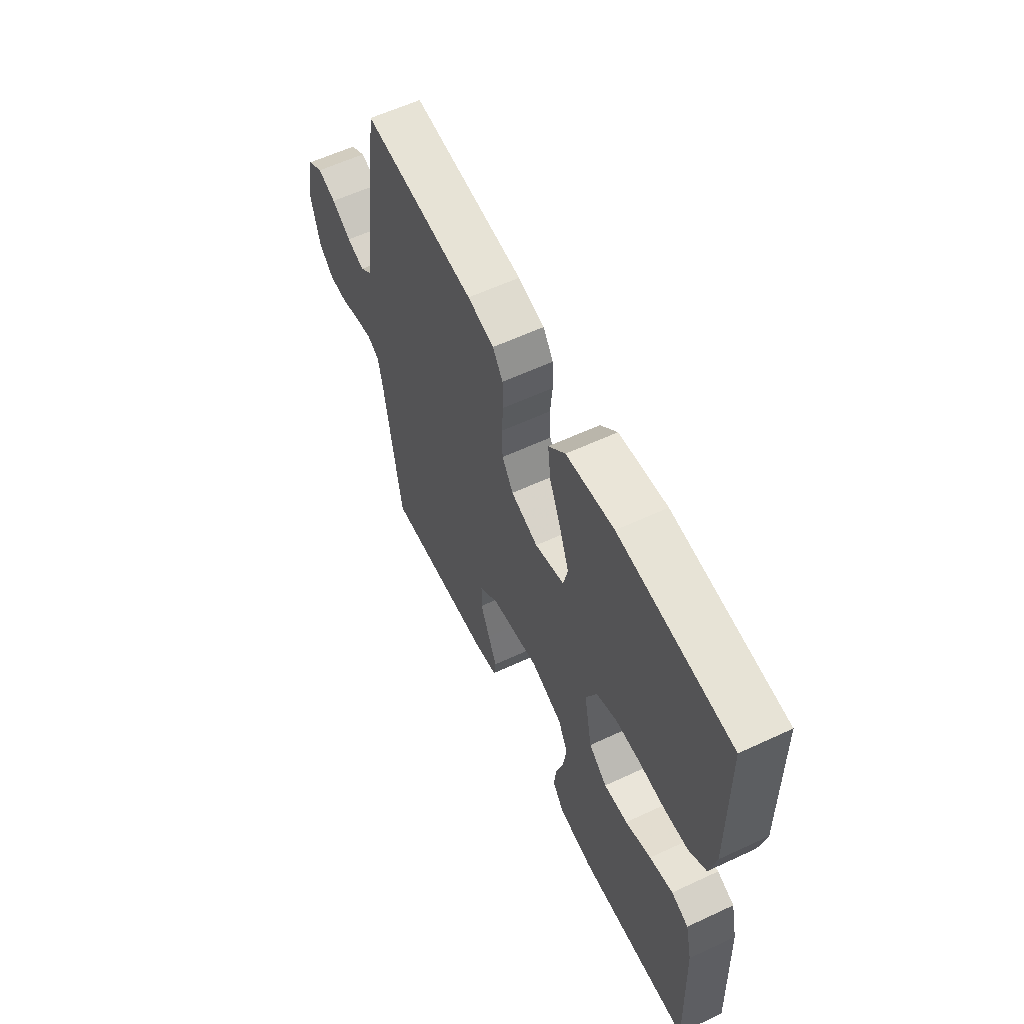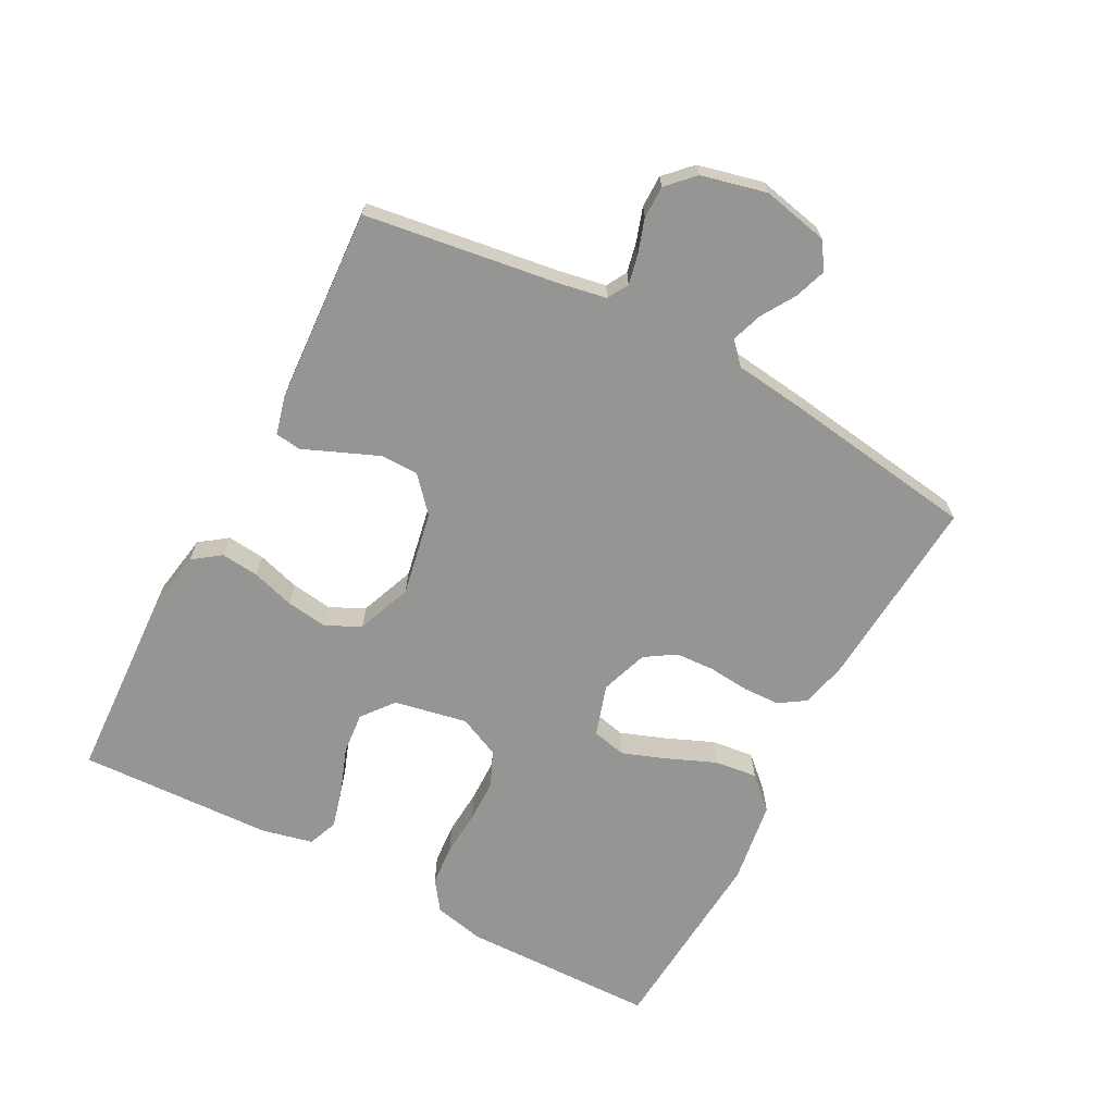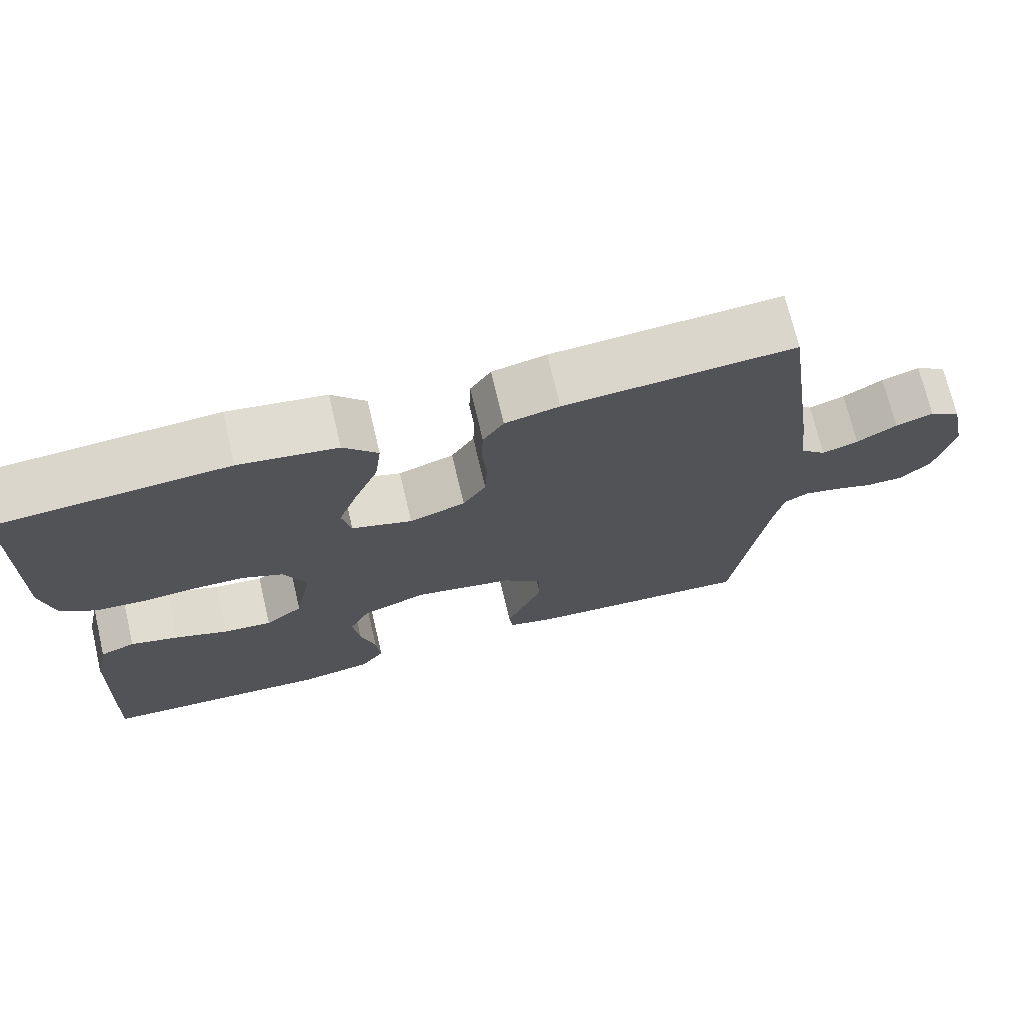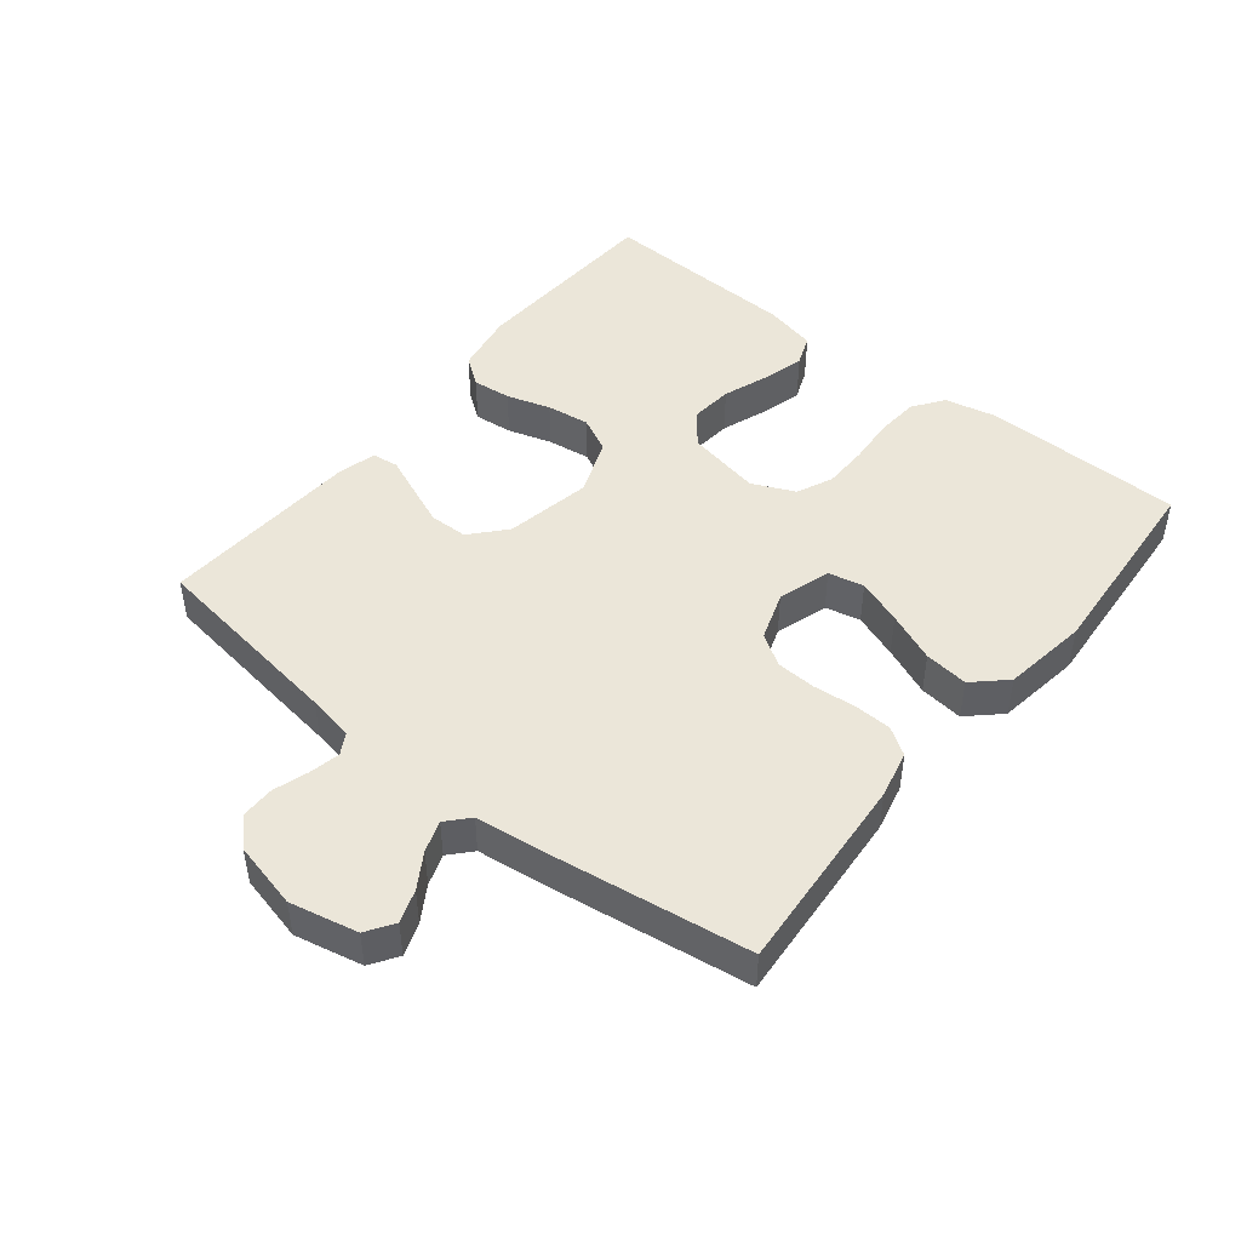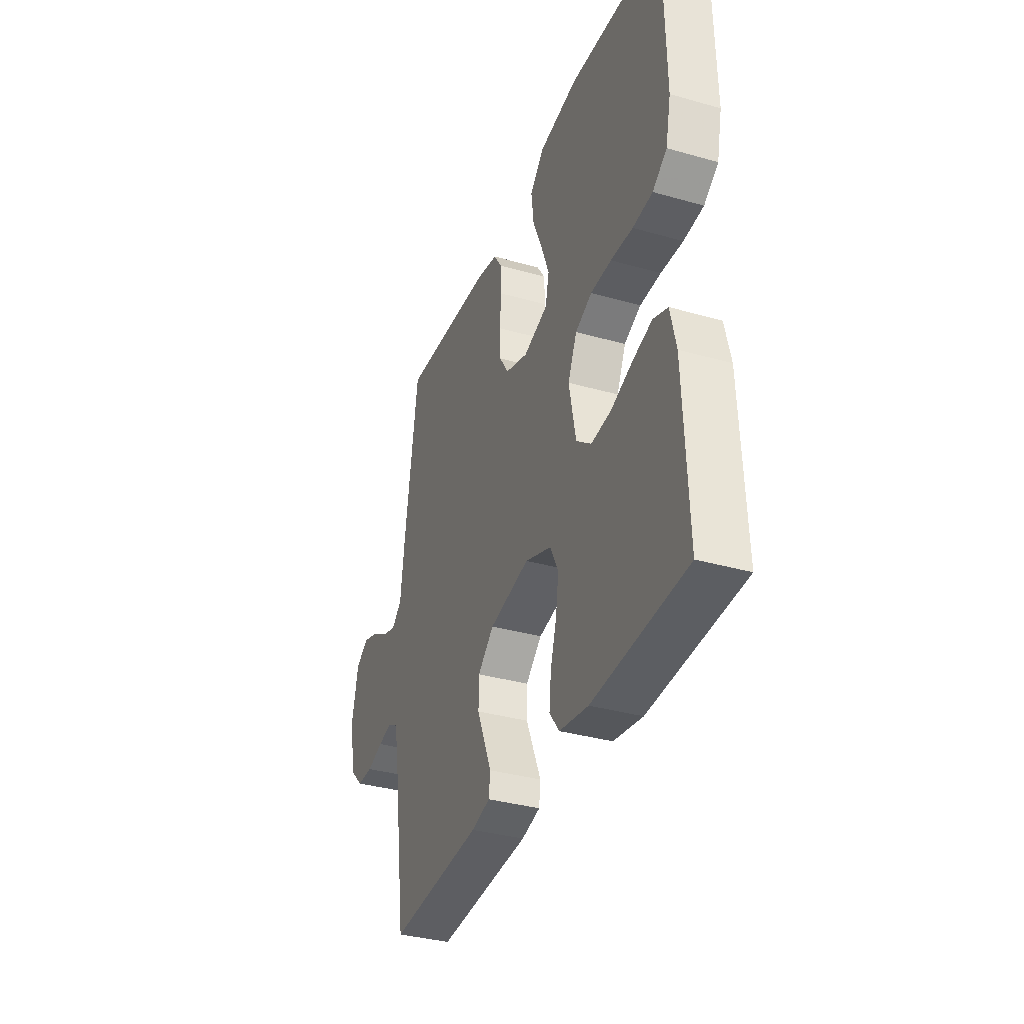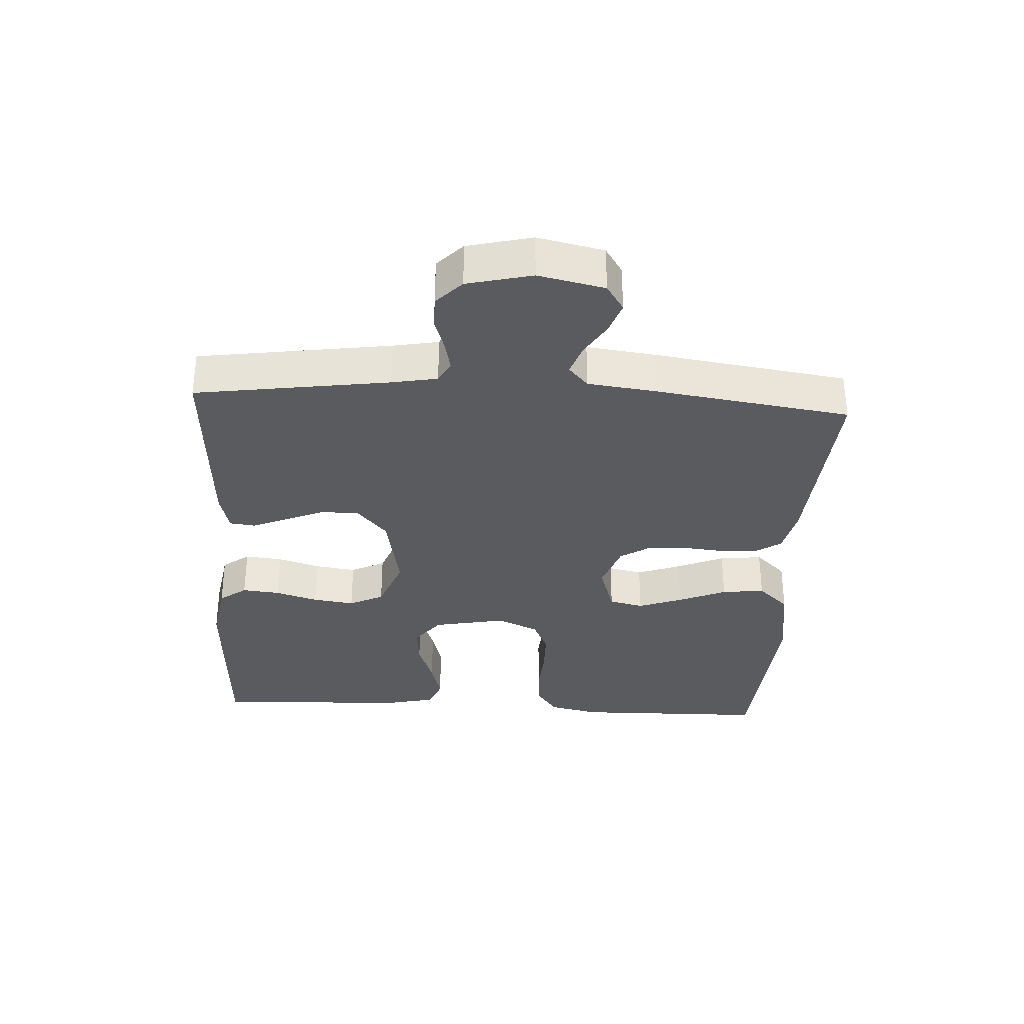
<metadata>
{"format":"obj","ext":"obj","renderer":"f3d","projection":"perspective","resolution":1024,"background":"white","views":[{"elev":59.6,"azim":64.4,"up":"+Z"},{"elev":-67.3,"azim":-117.9,"up":"+Y"},{"elev":71.6,"azim":166.7,"up":"+Z"},{"elev":46.9,"azim":-51.3,"up":"+Y"},{"elev":-35.5,"azim":69.4,"up":"+Z"},{"elev":-33.4,"azim":-93.2,"up":"+Y"}]}
</metadata>
<code>
v 0.5 0.07 -0.5
v 0.2 0.07 -0.515
v 0.107 0.07 -0.499
v 0.076 0.07 -0.457
v 0.082 0.07 -0.399
v 0.102 0.07 -0.333
v 0.111 0.07 -0.269
v 0.085 0.07 -0.216
v 0 0.07 -0.183
v -0.13 0.07 -0.208
v -0.182 0.07 -0.254
v -0.183 0.07 -0.312
v -0.158 0.07 -0.372
v -0.135 0.07 -0.427
v -0.14 0.07 -0.467
v -0.2 0.07 -0.482
v -0.5 0.07 -0.5
v -0.543 0.07 -0.2
v -0.556 0.07 -0.13
v -0.588 0.07 -0.112
v -0.634 0.07 -0.122
v -0.686 0.07 -0.139
v -0.736 0.07 -0.139
v -0.776 0.07 -0.1
v -0.8 0.07 0
v -0.778 0.07 0.102
v -0.737 0.07 0.129
v -0.688 0.07 0.112
v -0.636 0.07 0.08
v -0.589 0.07 0.064
v -0.556 0.07 0.094
v -0.543 0.07 0.2
v -0.5 0.07 0.5
v -0.2 0.07 0.478
v -0.129 0.07 0.462
v -0.102 0.07 0.421
v -0.1 0.07 0.364
v -0.106 0.07 0.301
v -0.103 0.07 0.241
v -0.073 0.07 0.194
v 0 0.07 0.169
v 0.079 0.07 0.194
v 0.091 0.07 0.247
v 0.066 0.07 0.315
v 0.035 0.07 0.389
v 0.027 0.07 0.455
v 0.072 0.07 0.503
v 0.2 0.07 0.522
v 0.5 0.07 0.5
v 0.505 0.07 0.2
v 0.488 0.07 0.122
v 0.442 0.07 0.089
v 0.378 0.07 0.084
v 0.307 0.07 0.089
v 0.24 0.07 0.088
v 0.186 0.07 0.064
v 0.157 0.07 0
v 0.179 0.07 -0.112
v 0.228 0.07 -0.151
v 0.292 0.07 -0.145
v 0.361 0.07 -0.12
v 0.424 0.07 -0.103
v 0.47 0.07 -0.121
v 0.488 0.07 -0.2
v 0.5 0 -0.5
v 0.2 0 -0.515
v 0.107 0 -0.499
v 0.076 0 -0.457
v 0.082 0 -0.399
v 0.102 0 -0.333
v 0.111 0 -0.269
v 0.085 0 -0.216
v 0 0 -0.183
v -0.13 0 -0.208
v -0.182 0 -0.254
v -0.183 0 -0.312
v -0.158 0 -0.372
v -0.135 0 -0.427
v -0.14 0 -0.467
v -0.2 0 -0.482
v -0.5 0 -0.5
v -0.543 0 -0.2
v -0.556 0 -0.13
v -0.588 0 -0.112
v -0.634 0 -0.122
v -0.686 0 -0.139
v -0.736 0 -0.139
v -0.776 0 -0.1
v -0.8 0 0
v -0.778 0 0.102
v -0.737 0 0.129
v -0.688 0 0.112
v -0.636 0 0.08
v -0.589 0 0.064
v -0.556 0 0.094
v -0.543 0 0.2
v -0.5 0 0.5
v -0.2 0 0.478
v -0.129 0 0.462
v -0.102 0 0.421
v -0.1 0 0.364
v -0.106 0 0.301
v -0.103 0 0.241
v -0.073 0 0.194
v 0 0 0.169
v 0.079 0 0.194
v 0.091 0 0.247
v 0.066 0 0.315
v 0.035 0 0.389
v 0.027 0 0.455
v 0.072 0 0.503
v 0.2 0 0.522
v 0.5 0 0.5
v 0.505 0 0.2
v 0.488 0 0.122
v 0.442 0 0.089
v 0.378 0 0.084
v 0.307 0 0.089
v 0.24 0 0.088
v 0.186 0 0.064
v 0.157 0 0
v 0.179 0 -0.112
v 0.228 0 -0.151
v 0.292 0 -0.145
v 0.361 0 -0.12
v 0.424 0 -0.103
v 0.47 0 -0.121
v 0.488 0 -0.2
f 60 61 62 63
f 60 63 64 1
f 51 52 53 54
f 51 54 55
f 50 51 55
f 49 50 55
f 48 49 55 56
f 44 45 46 47
f 43 44 47 48
f 42 43 48 56
f 35 36 37 38
f 35 38 39
f 34 35 39
f 31 32 33 34
f 31 34 39
f 30 31 39 40
f 26 27 28 29
f 26 29 30
f 25 26 30
f 21 22 23 24
f 20 21 24 25
f 15 16 17 18
f 13 14 15 18
f 12 13 18 19
f 11 12 19 20
f 3 4 5 6
f 3 6 7
f 2 3 7
f 59 60 1 2
f 58 59 2 7
f 57 58 7 8
f 41 42 56 57
f 41 57 8 9
f 40 41 9 10
f 20 25 30 40
f 10 11 20 40
f 127 126 125 124
f 65 128 127 124
f 118 117 116 115
f 119 118 115
f 119 115 114
f 119 114 113
f 120 119 113 112
f 111 110 109 108
f 112 111 108 107
f 120 112 107 106
f 102 101 100 99
f 103 102 99
f 103 99 98
f 98 97 96 95
f 103 98 95
f 104 103 95 94
f 93 92 91 90
f 94 93 90
f 94 90 89
f 88 87 86 85
f 89 88 85 84
f 82 81 80 79
f 82 79 78 77
f 83 82 77 76
f 84 83 76 75
f 70 69 68 67
f 71 70 67
f 71 67 66
f 66 65 124 123
f 71 66 123 122
f 72 71 122 121
f 121 120 106 105
f 73 72 121 105
f 74 73 105 104
f 104 94 89 84
f 104 84 75 74
f 1 65 66 2
f 2 66 67 3
f 3 67 68 4
f 4 68 69 5
f 5 69 70 6
f 6 70 71 7
f 7 71 72 8
f 8 72 73 9
f 9 73 74 10
f 10 74 75 11
f 11 75 76 12
f 12 76 77 13
f 13 77 78 14
f 14 78 79 15
f 15 79 80 16
f 16 80 81 17
f 17 81 82 18
f 18 82 83 19
f 19 83 84 20
f 20 84 85 21
f 21 85 86 22
f 22 86 87 23
f 23 87 88 24
f 24 88 89 25
f 25 89 90 26
f 26 90 91 27
f 27 91 92 28
f 28 92 93 29
f 29 93 94 30
f 30 94 95 31
f 31 95 96 32
f 32 96 97 33
f 33 97 98 34
f 34 98 99 35
f 35 99 100 36
f 36 100 101 37
f 37 101 102 38
f 38 102 103 39
f 39 103 104 40
f 40 104 105 41
f 41 105 106 42
f 42 106 107 43
f 43 107 108 44
f 44 108 109 45
f 45 109 110 46
f 46 110 111 47
f 47 111 112 48
f 48 112 113 49
f 49 113 114 50
f 50 114 115 51
f 51 115 116 52
f 52 116 117 53
f 53 117 118 54
f 54 118 119 55
f 55 119 120 56
f 56 120 121 57
f 57 121 122 58
f 58 122 123 59
f 59 123 124 60
f 60 124 125 61
f 61 125 126 62
f 62 126 127 63
f 63 127 128 64
f 64 128 65 1

</code>
